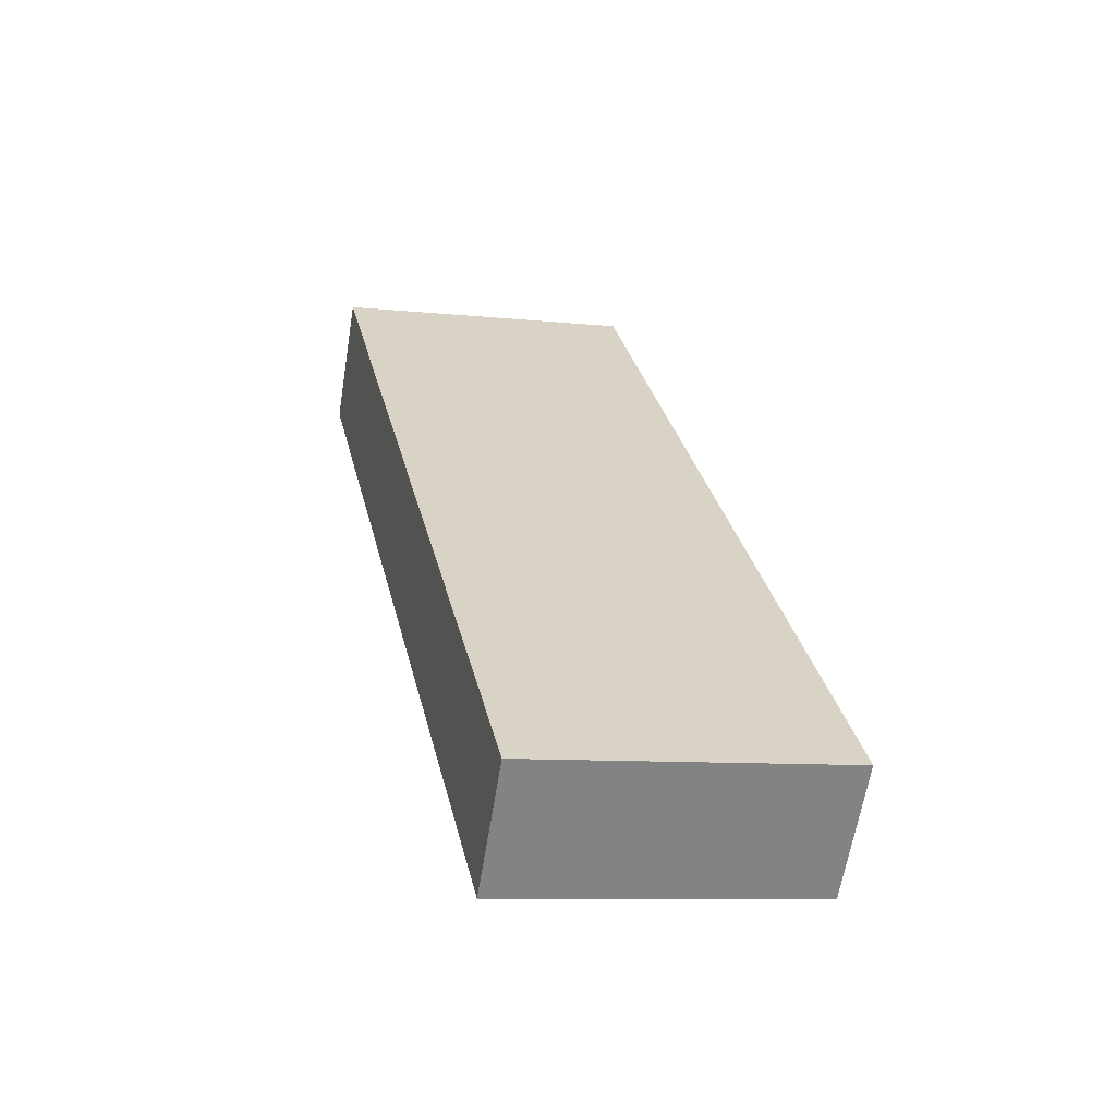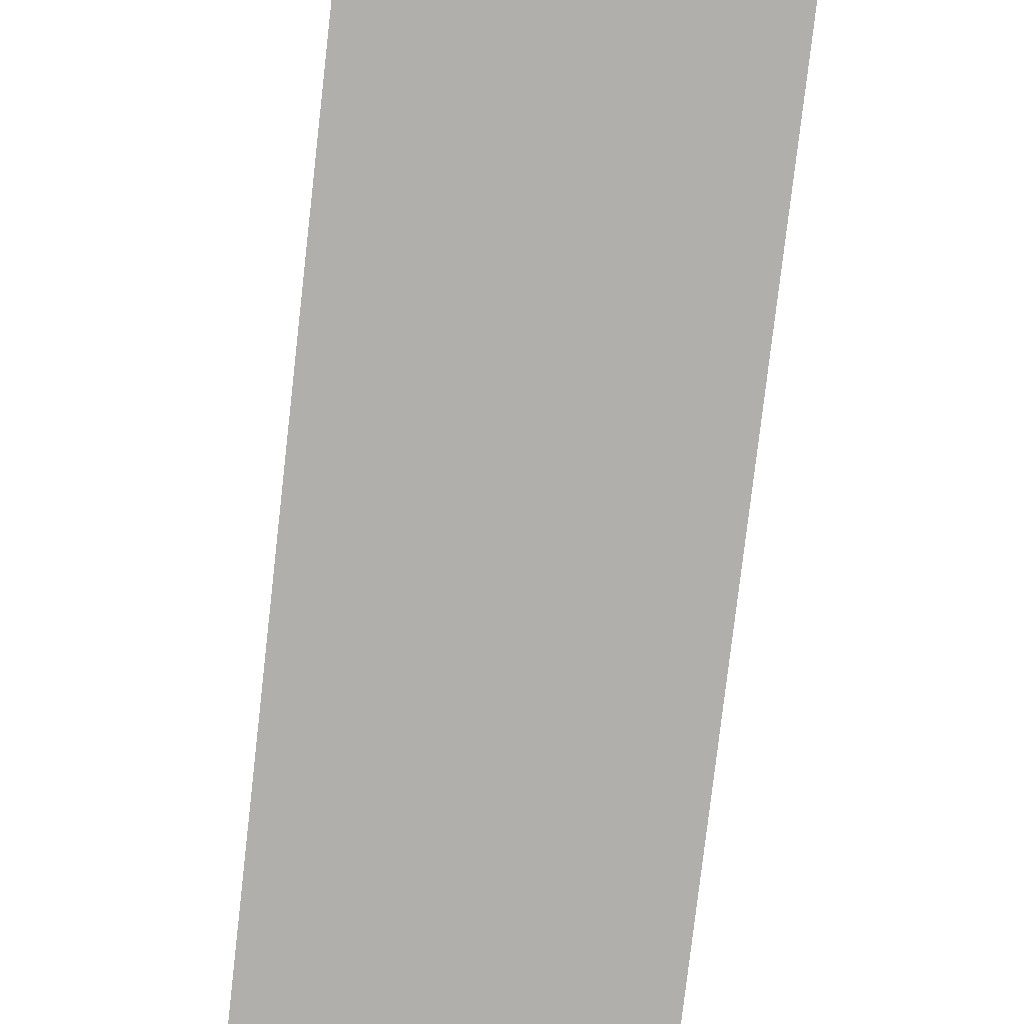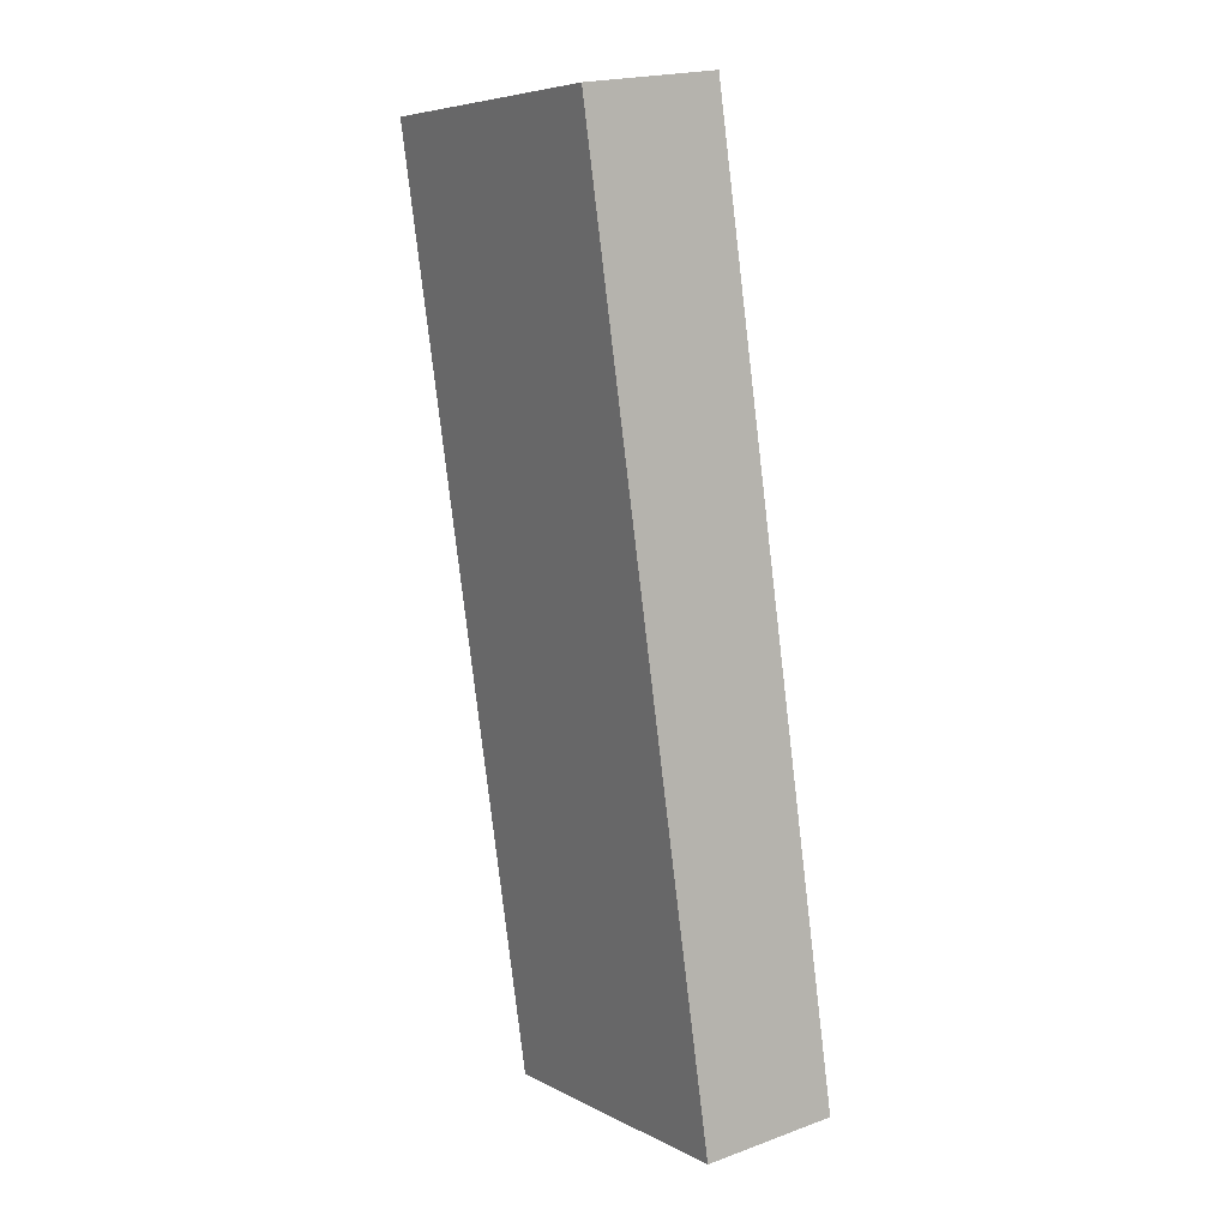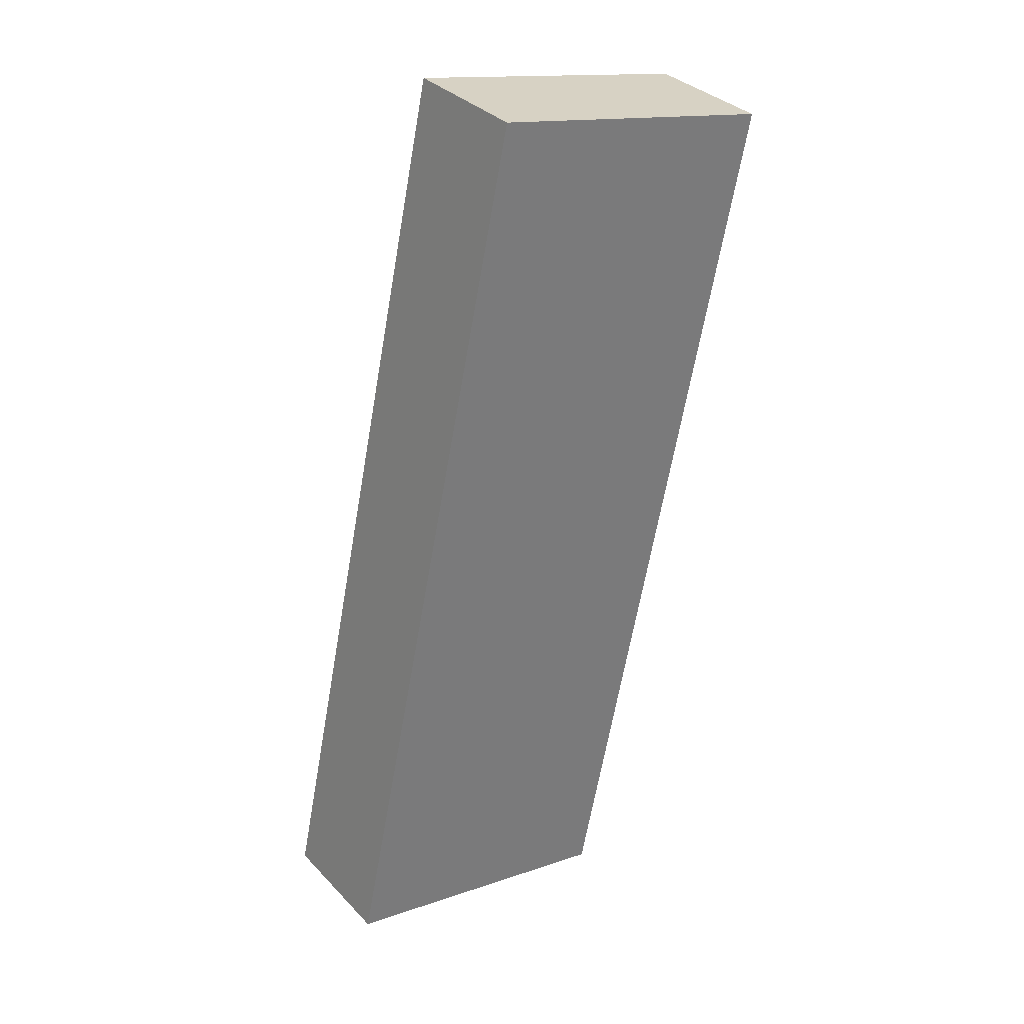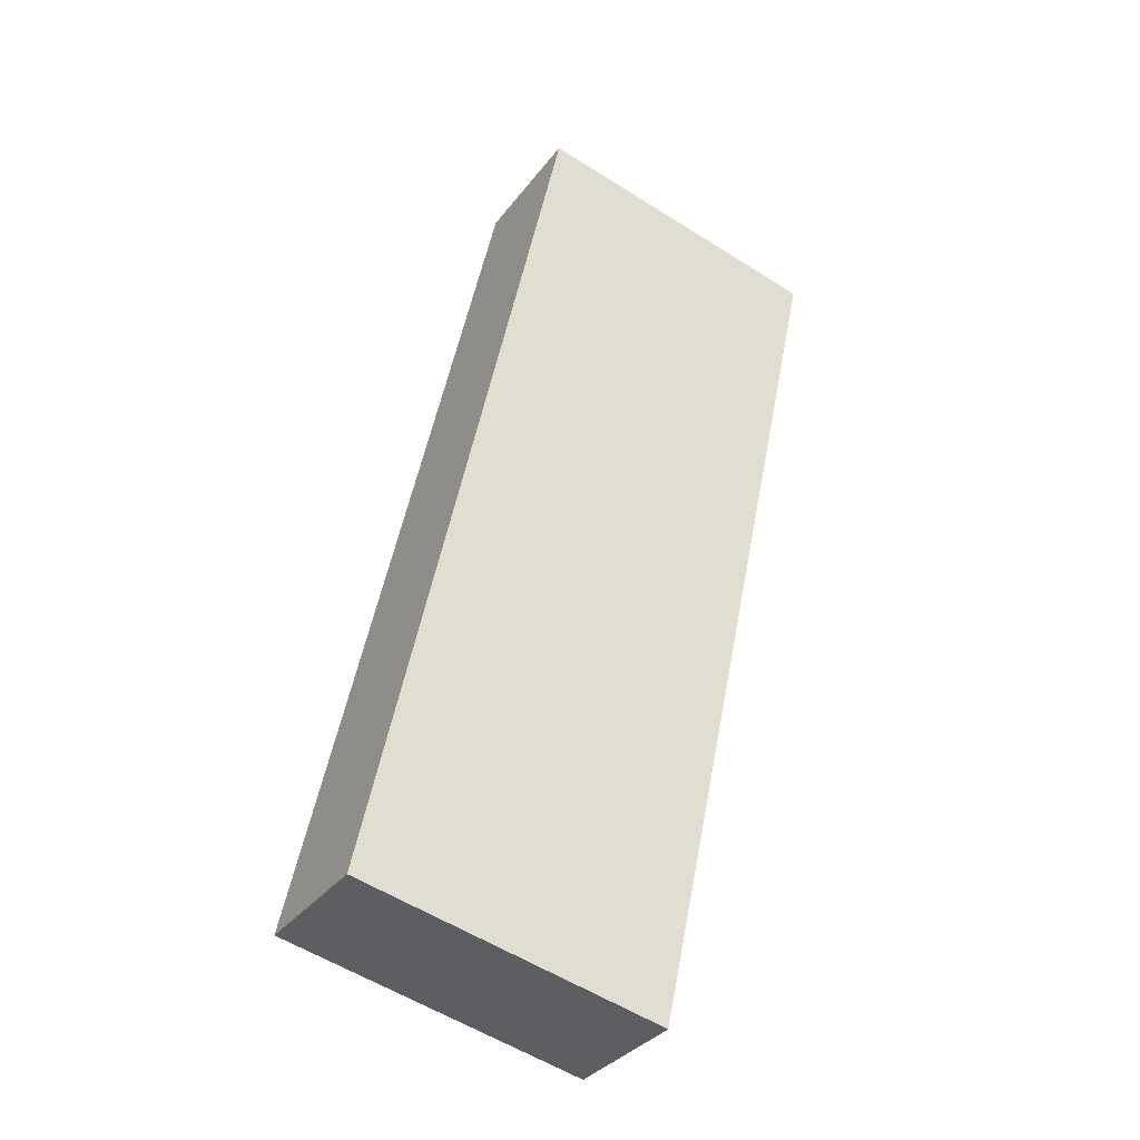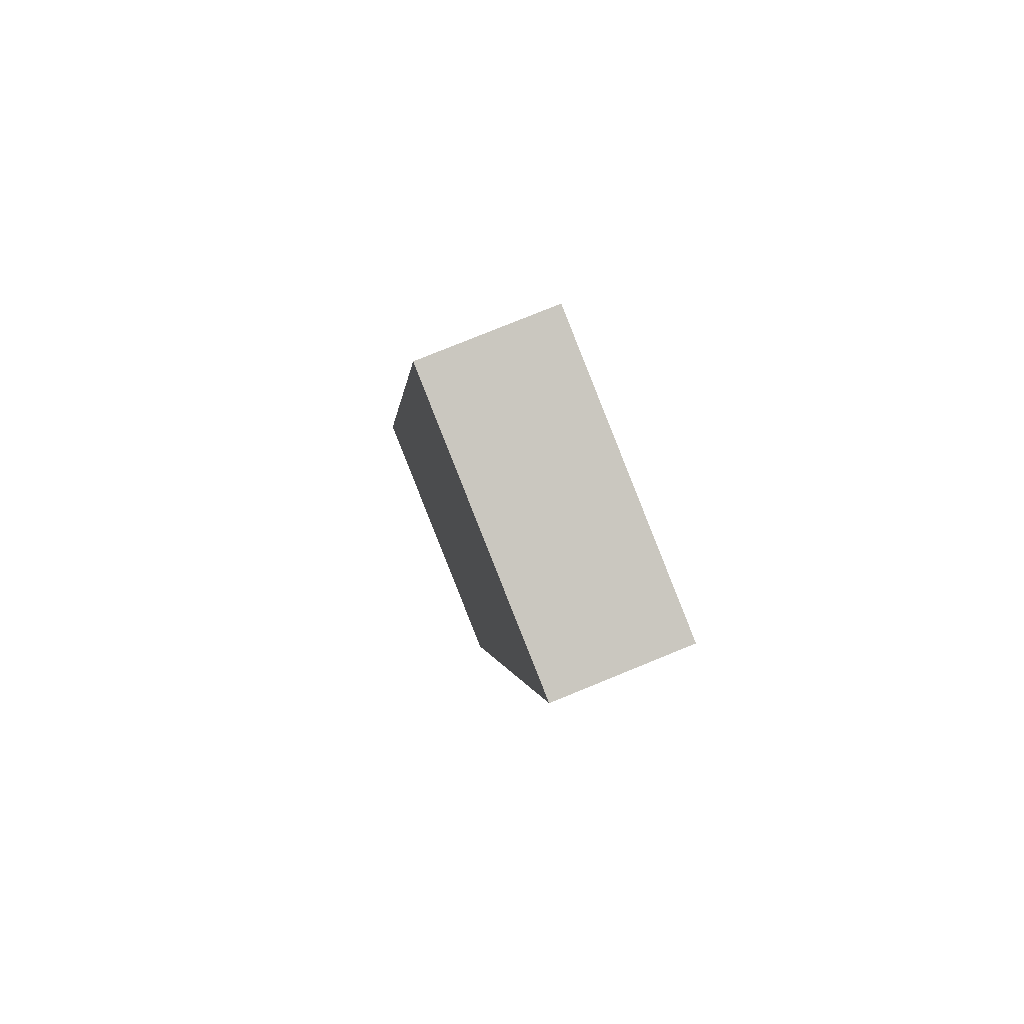
<metadata>
{"format":"obj","ext":"obj","renderer":"f3d","projection":"perspective","resolution":1024,"background":"white","views":[{"elev":-62.6,"azim":170.8,"up":"+Z"},{"elev":-78.1,"azim":5.6,"up":"+Y"},{"elev":20.5,"azim":-123.6,"up":"+Z"},{"elev":33.8,"azim":-36.2,"up":"+Z"},{"elev":-34.1,"azim":-31.5,"up":"+Z"},{"elev":77.8,"azim":67.8,"up":"+Z"}]}
</metadata>
<code>
v  0 2.515 1.54e-16
v  9.257 2.515 15.56
v  5.652 2.515 -1.215
v  3.605 2.515 16.78
v  9.257 -9.531e-16 15.56
v  5.652 7.44e-17 -1.215
v  0 0 0
v  3.605 -1.027e-15 16.78
g defaultobject
f 1 2 3
f 2 1 4
f 5 3 2
f 3 5 6
f 6 1 3
f 1 6 7
f 7 4 1
f 4 7 8
f 8 2 4
f 2 8 5
f 8 6 5
f 6 8 7

</code>
